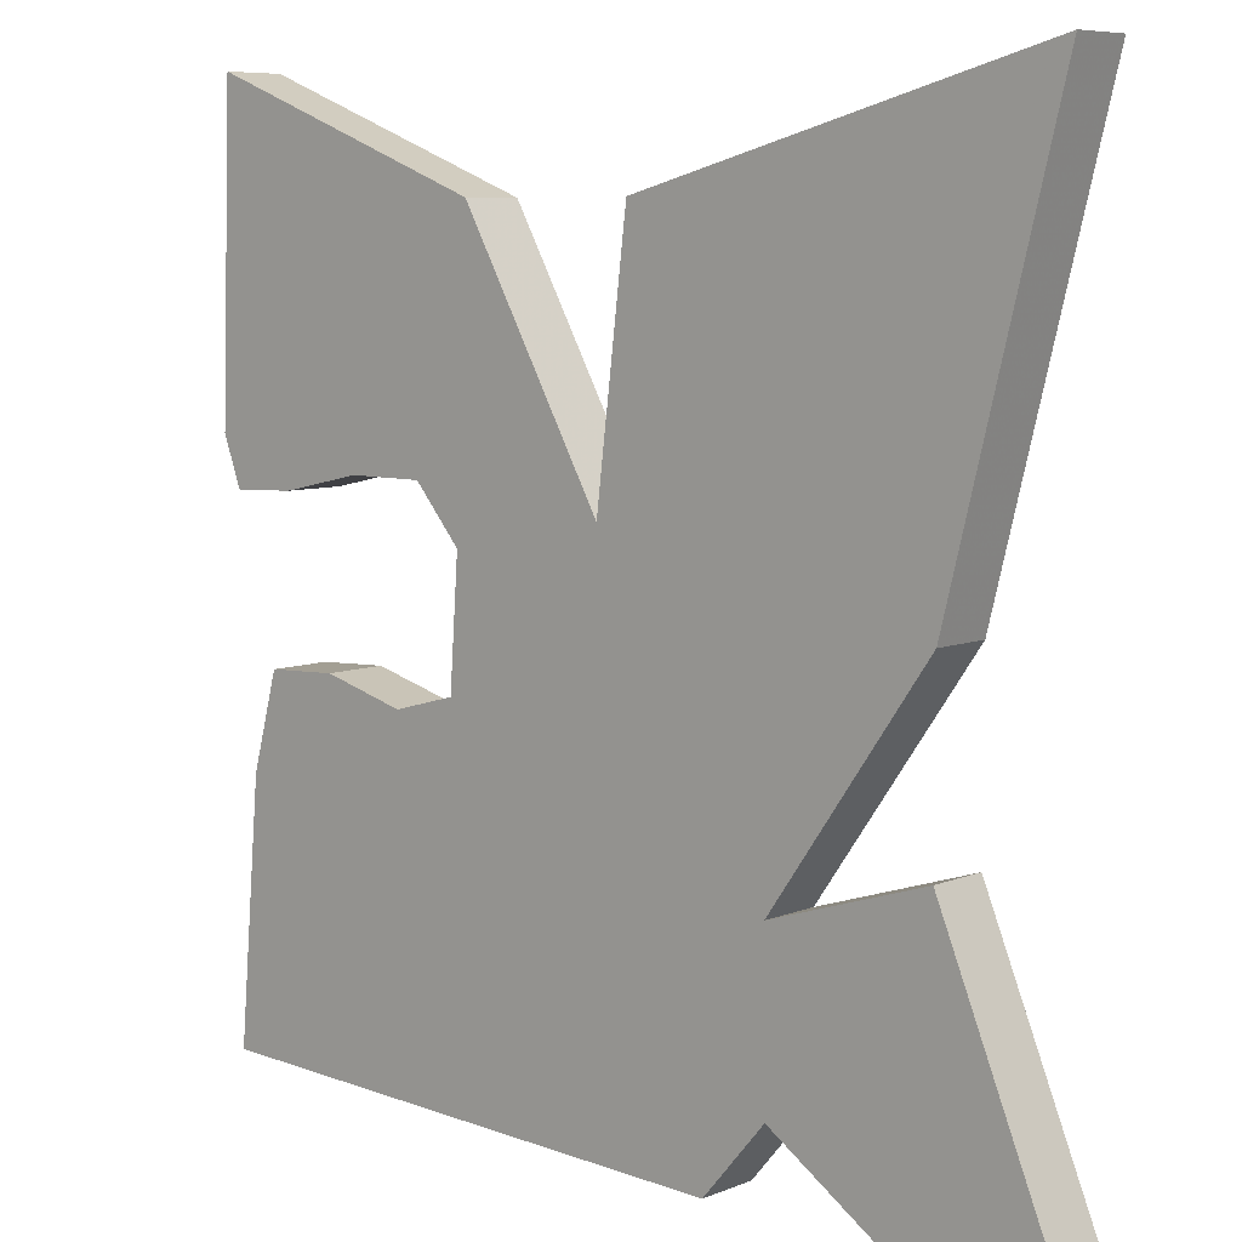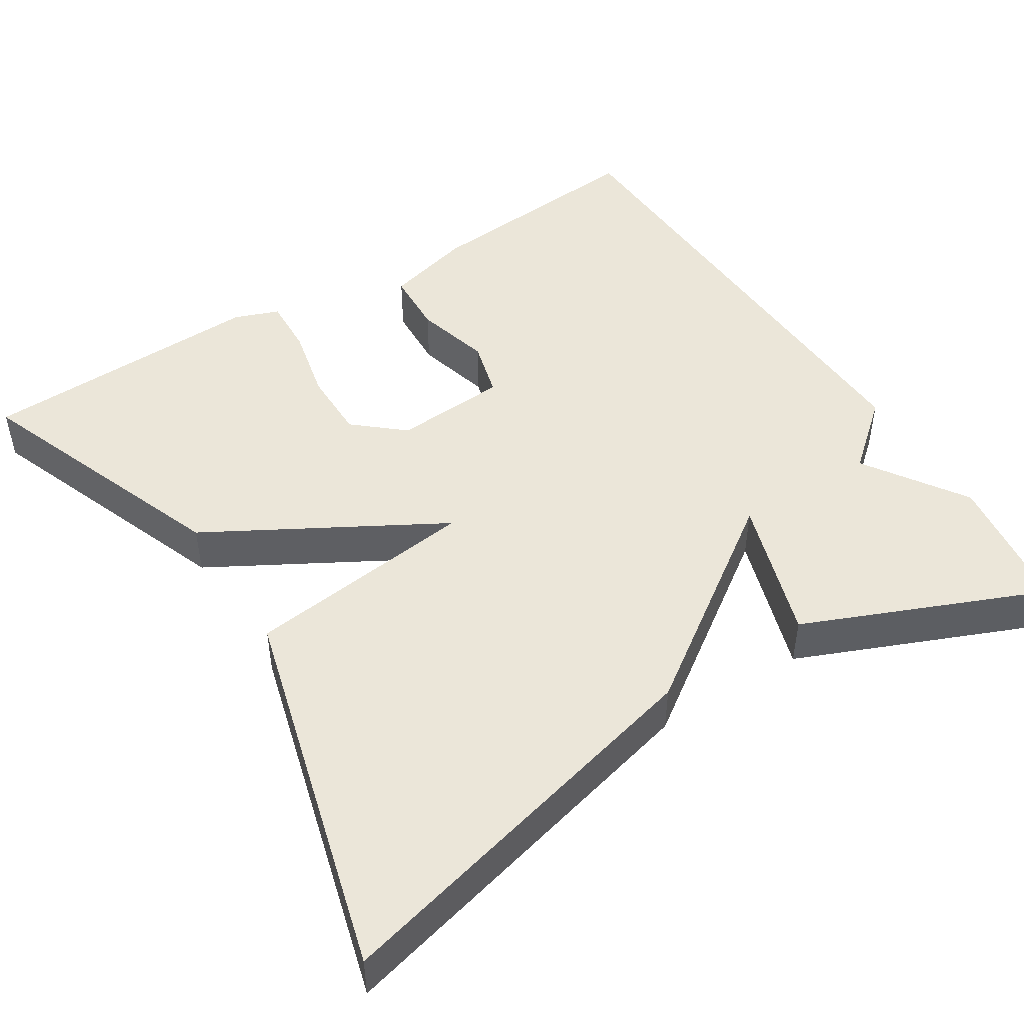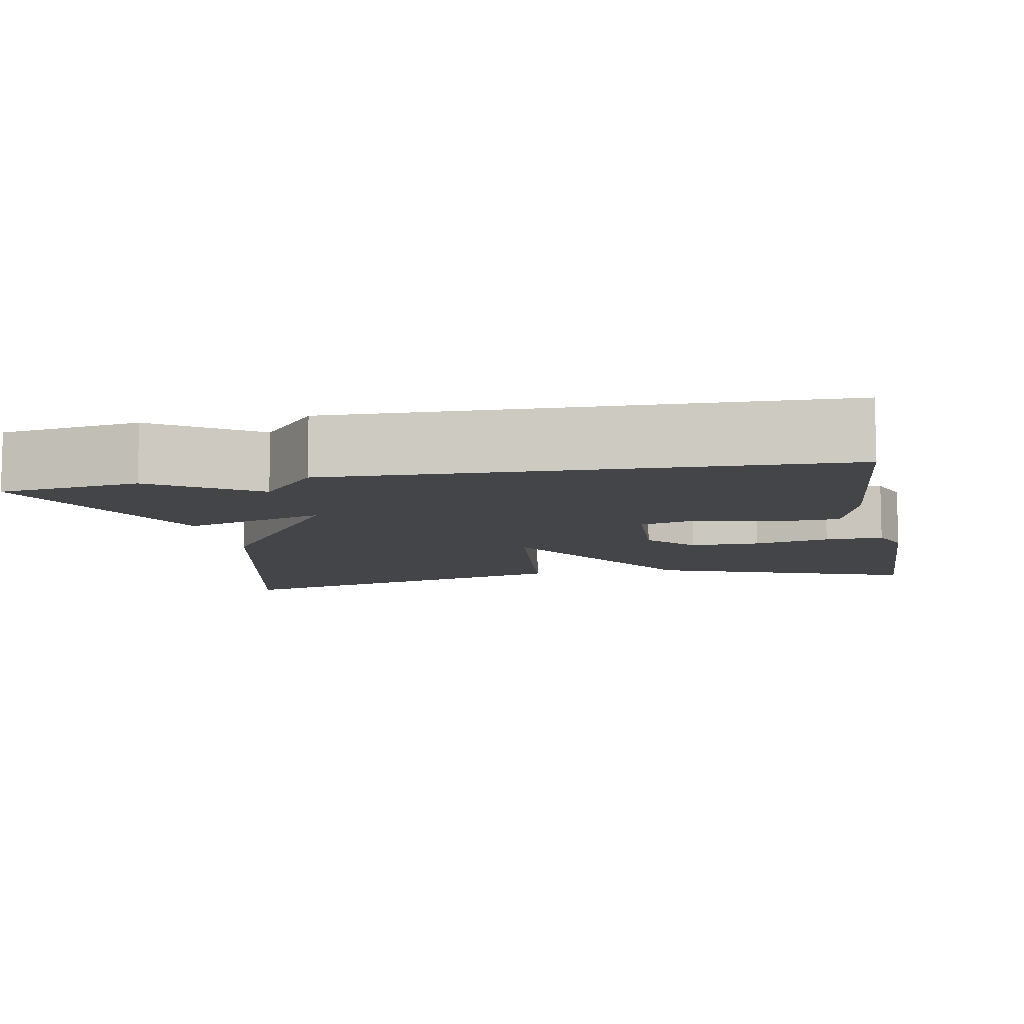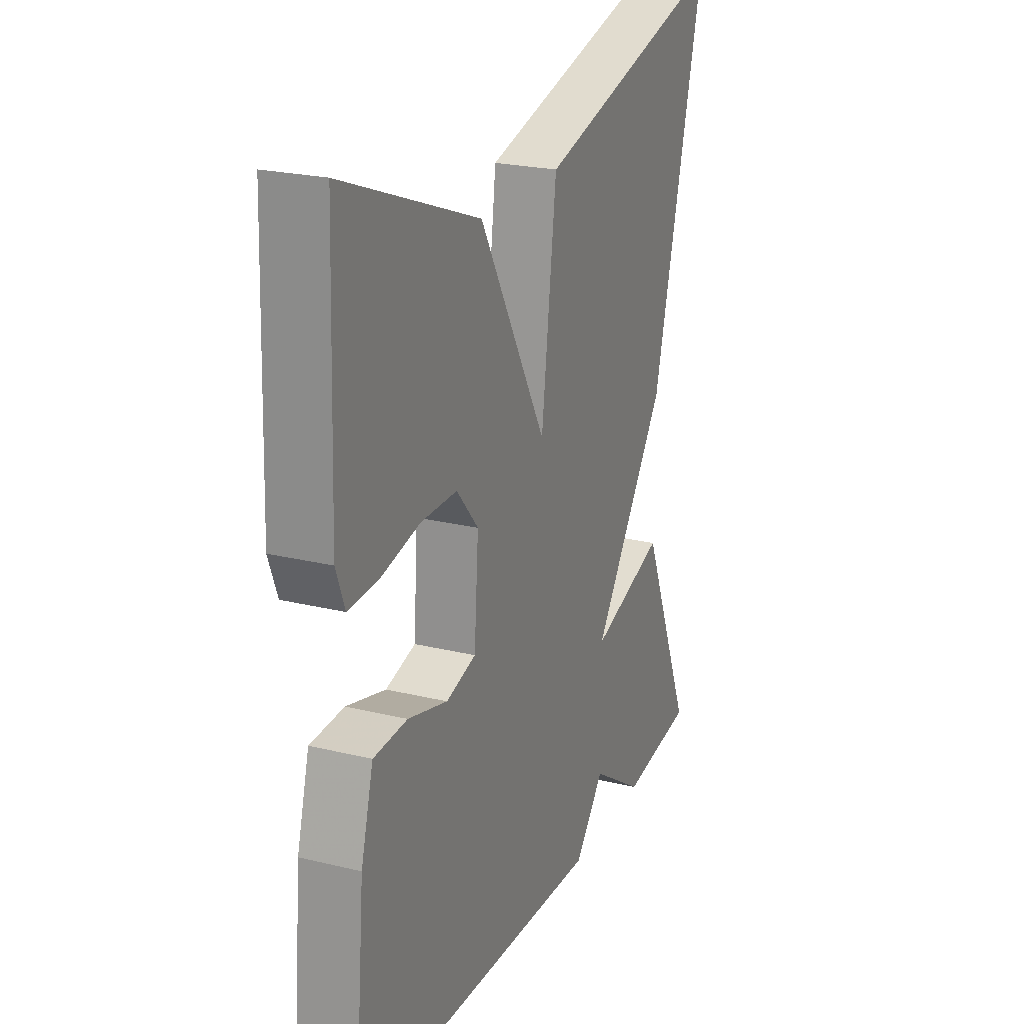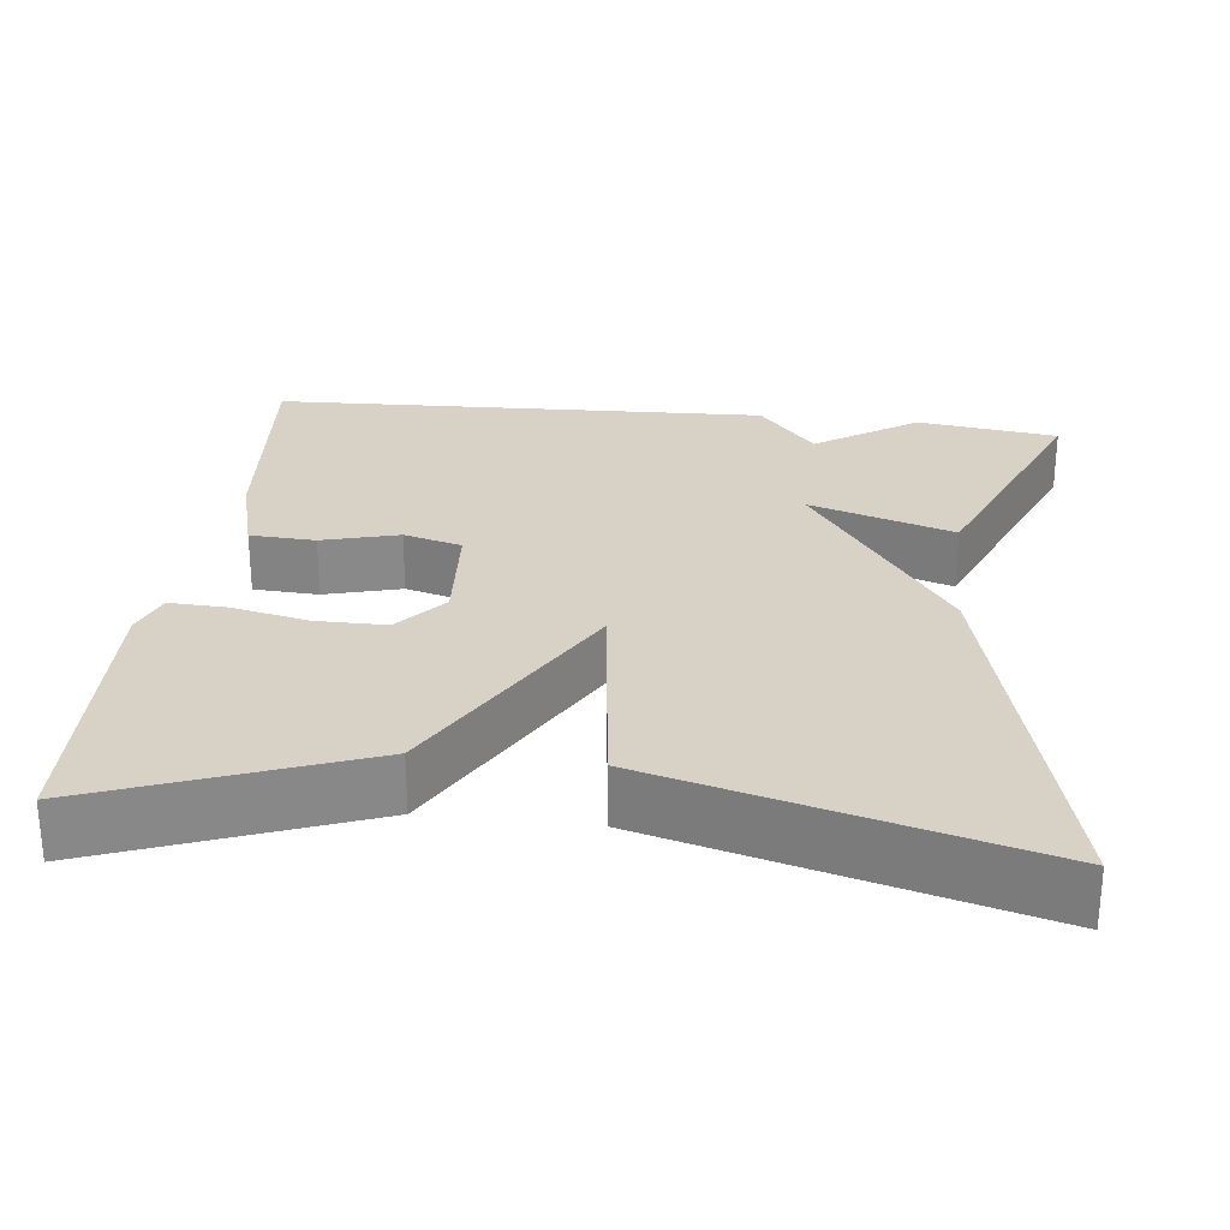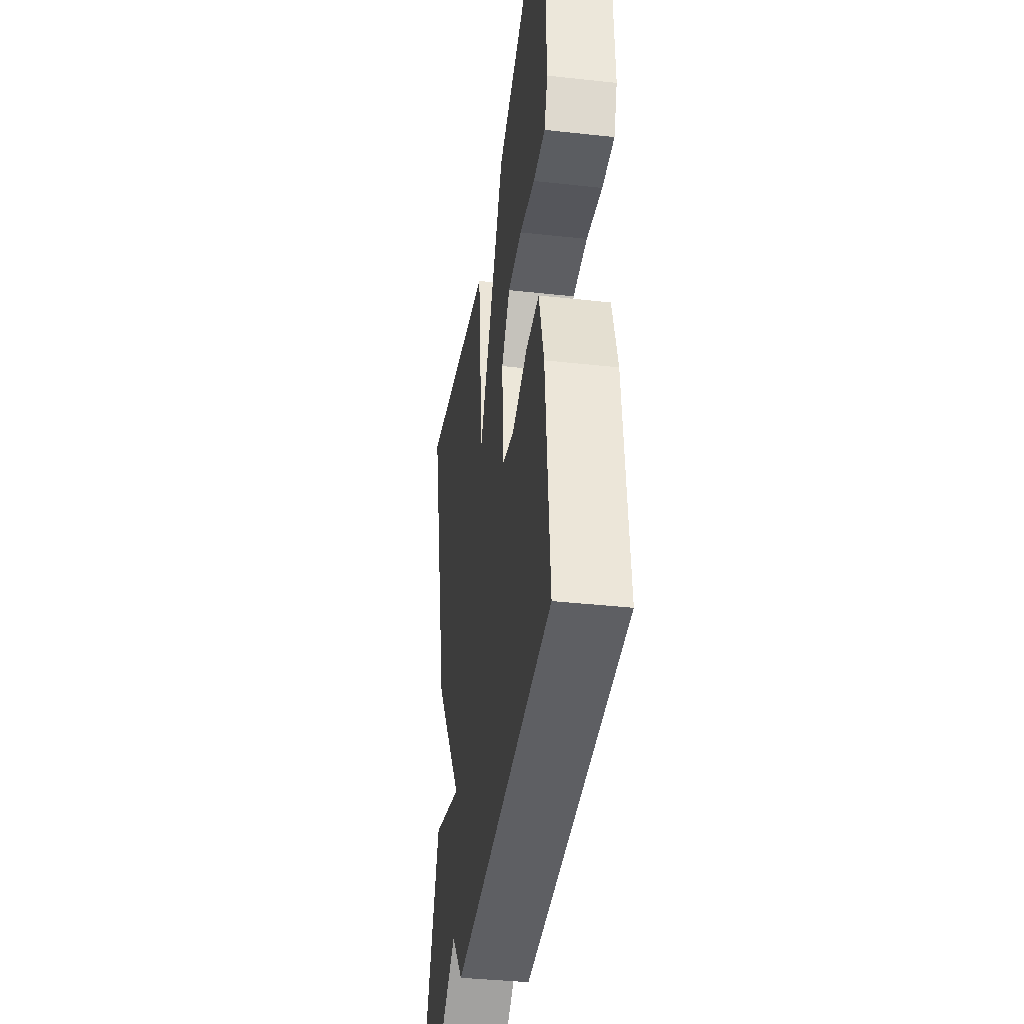
<metadata>
{"format":"obj","ext":"obj","renderer":"f3d","projection":"perspective","resolution":1024,"background":"white","views":[{"elev":7.5,"azim":41.7,"up":"+Z"},{"elev":47.7,"azim":57.8,"up":"+Y"},{"elev":-8.8,"azim":-168.7,"up":"+Y"},{"elev":23.0,"azim":-67.4,"up":"+Z"},{"elev":27.2,"azim":6.6,"up":"+Y"},{"elev":-38.5,"azim":-97.9,"up":"+Z"}]}
</metadata>
<code>
v -0.5 0.07 0.5
v -0.169 0.07 0.374
v -0.005 0.07 0.082
v 0.031 0.07 0.374
v 0.5 0.07 0.5
v 0.374 0.07 0.002
v 0.193 0.07 -0.256
v 0.374 0.07 -0.198
v 0.5 0.07 -0.5
v 0.323 0.07 -0.524
v 0.195 0.07 -0.439
v 0.123 0.07 -0.524
v -0.5 0.07 -0.5
v -0.474 0.07 -0.206
v -0.444 0.07 -0.096
v -0.362 0.07 -0.092
v -0.266 0.07 -0.118
v -0.193 0.07 -0.098
v -0.183 0.07 0.045
v -0.236 0.07 0.107
v -0.324 0.07 0.107
v -0.419 0.07 0.086
v -0.492 0.07 0.083
v -0.513 0.07 0.139
v -0.5 0 0.5
v -0.169 0 0.374
v -0.005 0 0.082
v 0.031 0 0.374
v 0.5 0 0.5
v 0.374 0 0.002
v 0.193 0 -0.256
v 0.374 0 -0.198
v 0.5 0 -0.5
v 0.323 0 -0.524
v 0.195 0 -0.439
v 0.123 0 -0.524
v -0.5 0 -0.5
v -0.474 0 -0.206
v -0.444 0 -0.096
v -0.362 0 -0.092
v -0.266 0 -0.118
v -0.193 0 -0.098
v -0.183 0 0.045
v -0.236 0 0.107
v -0.324 0 0.107
v -0.419 0 0.086
v -0.492 0 0.083
v -0.513 0 0.139
f 24 1 2
f 23 24 2
f 22 23 2
f 21 22 2
f 20 21 2
f 19 20 2 3
f 18 19 3
f 15 16 17
f 14 15 17
f 13 14 17
f 12 13 17
f 11 12 17
f 11 17 18
f 9 10 11
f 8 9 11
f 7 8 11
f 7 11 18 3
f 5 6 7
f 4 5 7
f 3 4 7
f 26 25 48
f 26 48 47
f 26 47 46
f 26 46 45
f 26 45 44
f 27 26 44 43
f 27 43 42
f 41 40 39
f 41 39 38
f 41 38 37
f 41 37 36
f 41 36 35
f 42 41 35
f 35 34 33
f 35 33 32
f 35 32 31
f 27 42 35 31
f 31 30 29
f 31 29 28
f 31 28 27
f 1 25 26 2
f 2 26 27 3
f 3 27 28 4
f 4 28 29 5
f 5 29 30 6
f 6 30 31 7
f 7 31 32 8
f 8 32 33 9
f 9 33 34 10
f 10 34 35 11
f 11 35 36 12
f 12 36 37 13
f 13 37 38 14
f 14 38 39 15
f 15 39 40 16
f 16 40 41 17
f 17 41 42 18
f 18 42 43 19
f 19 43 44 20
f 20 44 45 21
f 21 45 46 22
f 22 46 47 23
f 23 47 48 24
f 24 48 25 1

</code>
